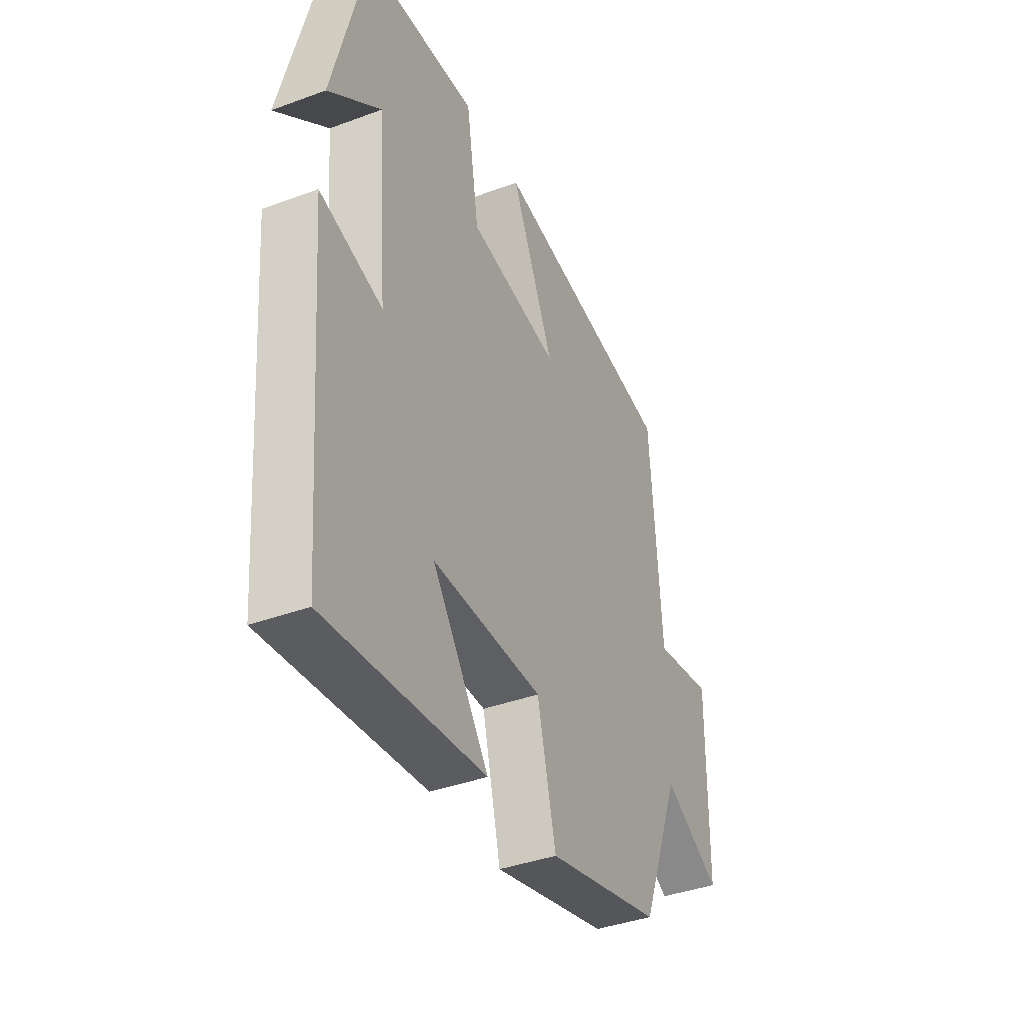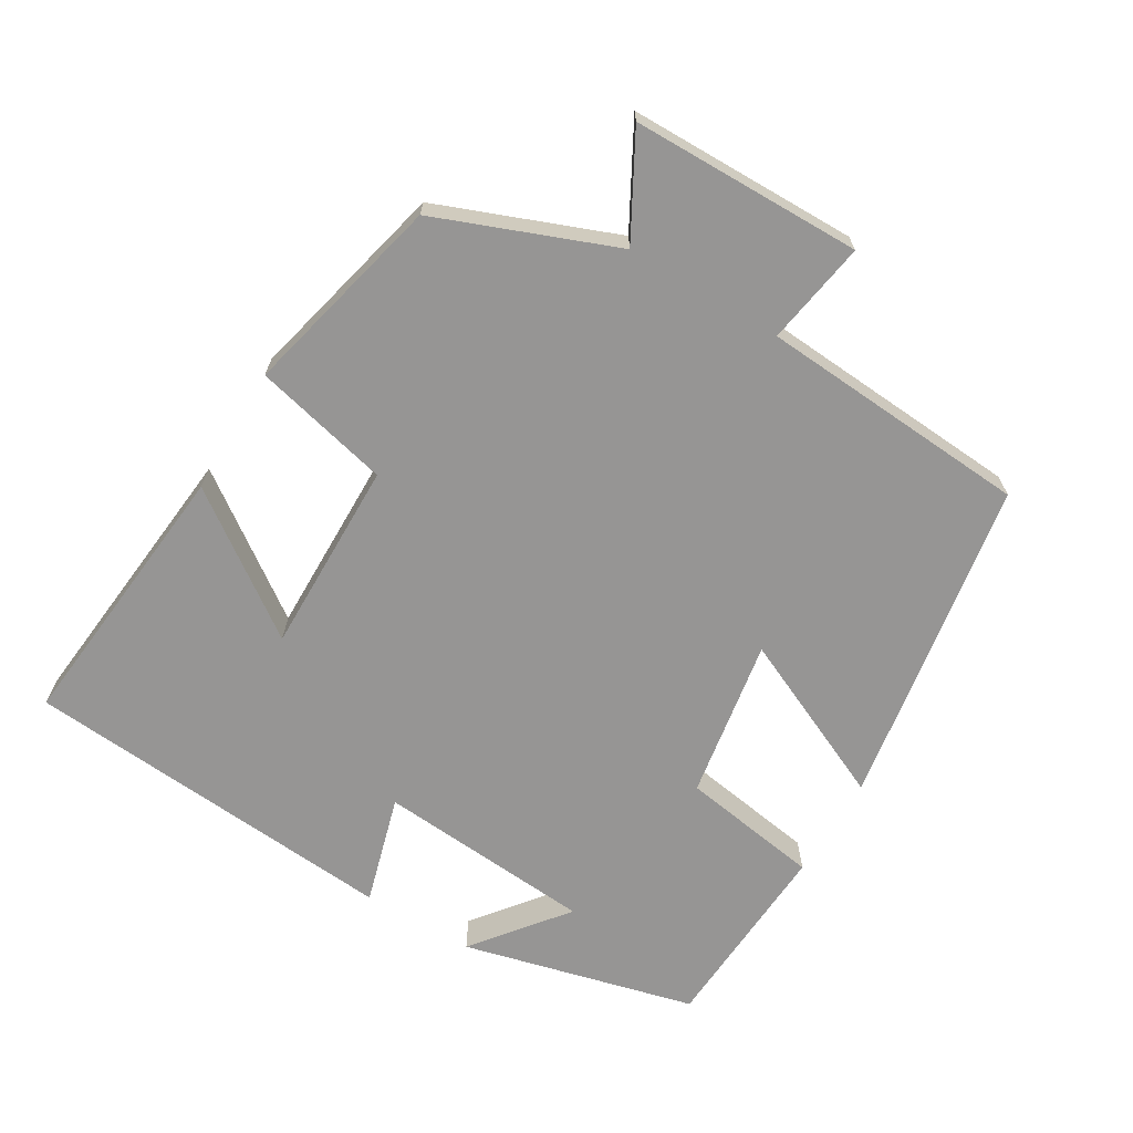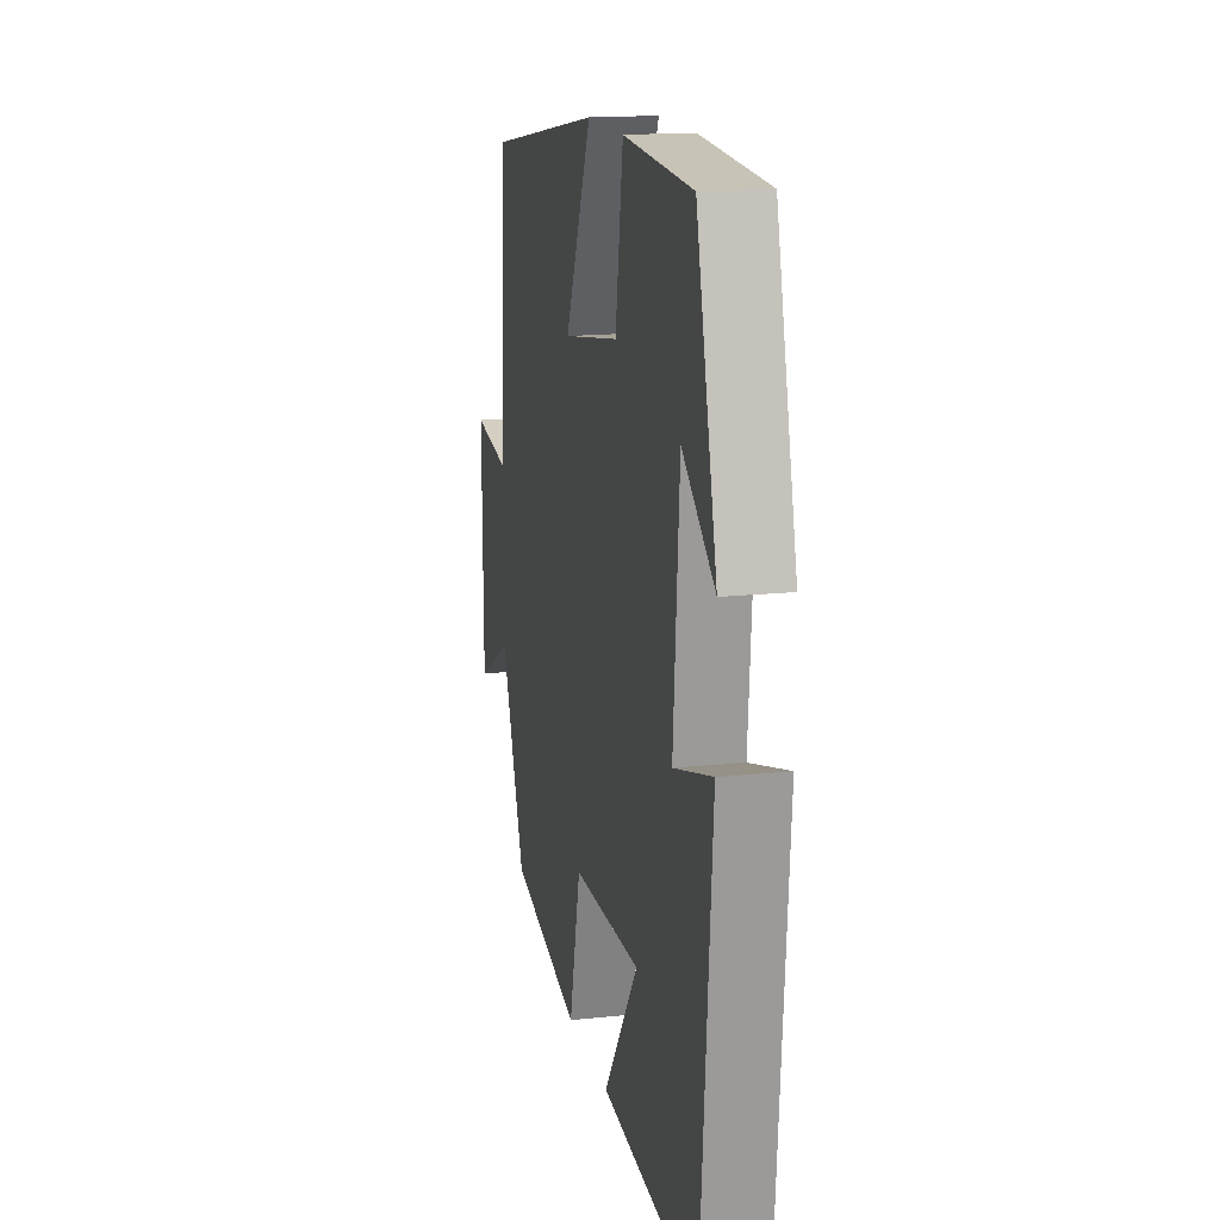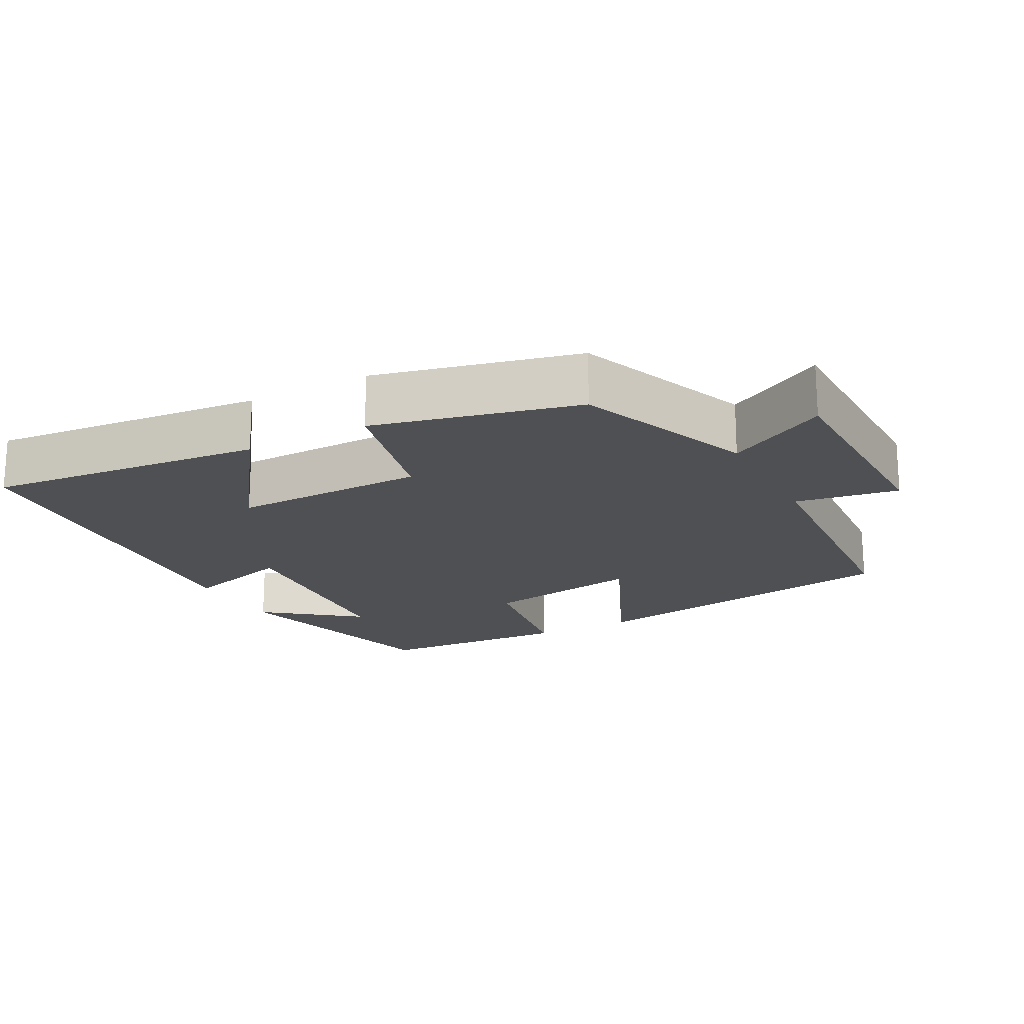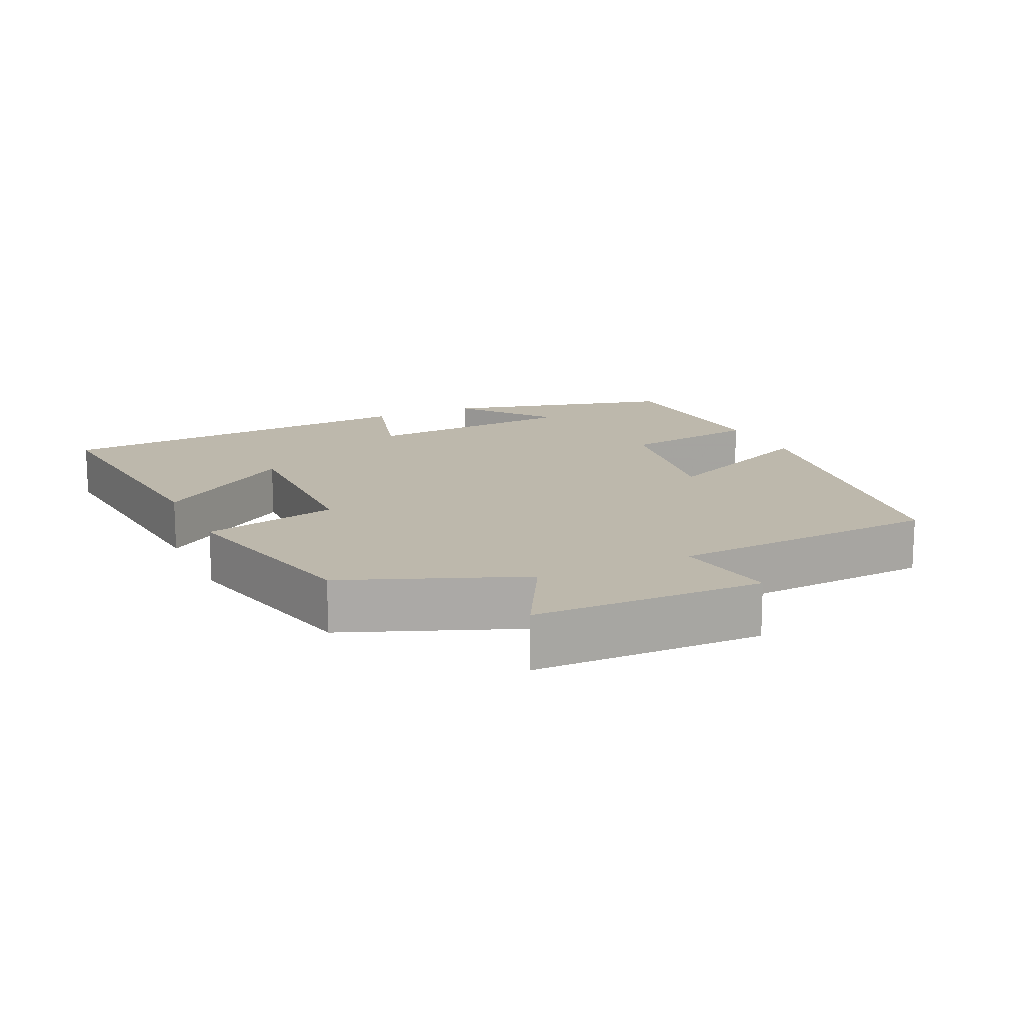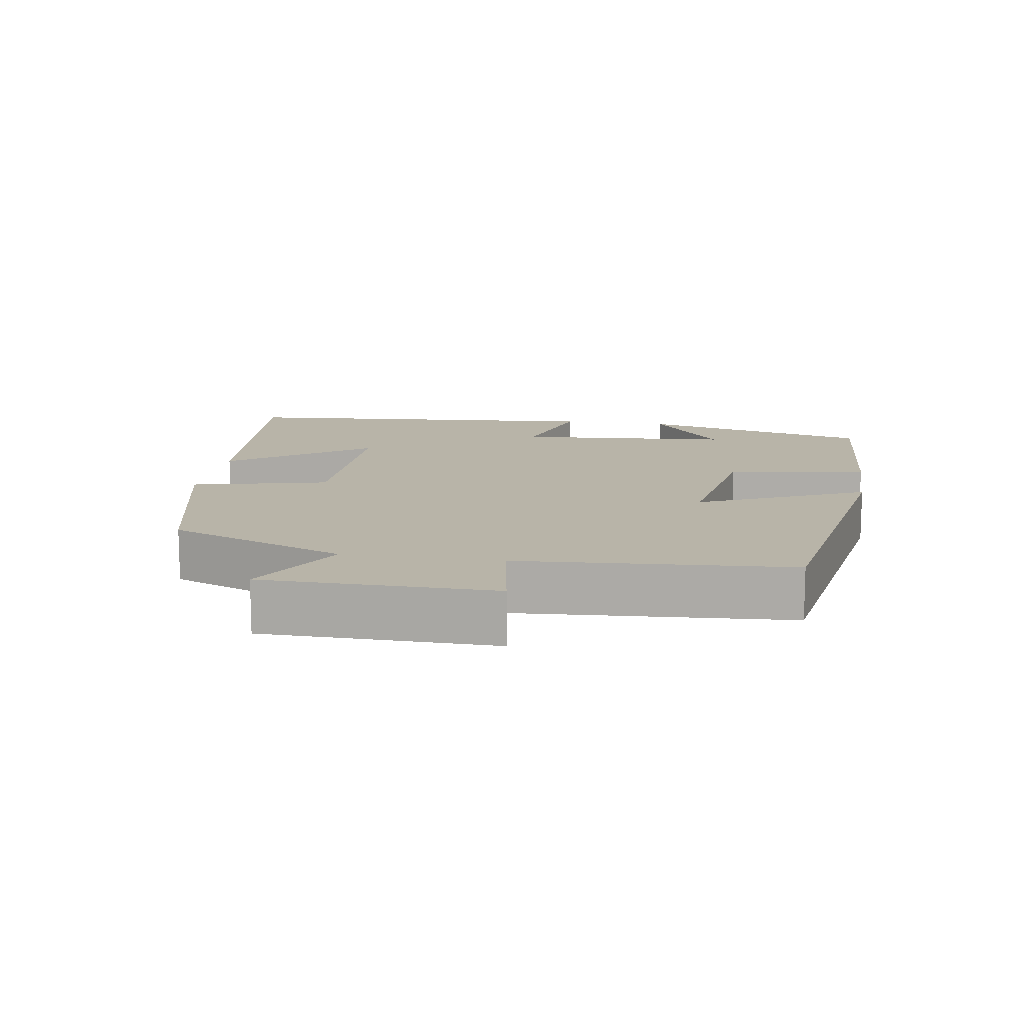
<metadata>
{"format":"obj","ext":"obj","renderer":"f3d","projection":"perspective","resolution":1024,"background":"white","views":[{"elev":-39.1,"azim":114.8,"up":"+Z"},{"elev":-67.5,"azim":-120.9,"up":"+Y"},{"elev":16.0,"azim":77.5,"up":"+Z"},{"elev":-18.9,"azim":-151.9,"up":"+Y"},{"elev":14.8,"azim":-114.9,"up":"+Y"},{"elev":13.0,"azim":-81.0,"up":"+Y"}]}
</metadata>
<code>
v -0.402 0.07 -0.431
v -0.5 0.07 -0.181
v -0.642 0.07 -0.259
v -0.646 0.07 0.065
v -0.5 0.07 0.041
v -0.474 0.07 0.423
v -0.01 0.07 0.5
v -0.117 0.07 0.265
v 0.109 0.07 0.303
v 0.14 0.07 0.5
v 0.417 0.07 0.484
v 0.5 0.07 0.155
v 0.37 0.07 0.257
v 0.346 0.07 -0.049
v 0.5 0.07 -0.005
v 0.457 0.07 -0.538
v 0.065 0.07 -0.5
v 0.205 0.07 -0.304
v -0.069 0.07 -0.308
v -0.115 0.07 -0.5
v -0.402 0 -0.431
v -0.5 0 -0.181
v -0.642 0 -0.259
v -0.646 0 0.065
v -0.5 0 0.041
v -0.474 0 0.423
v -0.01 0 0.5
v -0.117 0 0.265
v 0.109 0 0.303
v 0.14 0 0.5
v 0.417 0 0.484
v 0.5 0 0.155
v 0.37 0 0.257
v 0.346 0 -0.049
v 0.5 0 -0.005
v 0.457 0 -0.538
v 0.065 0 -0.5
v 0.205 0 -0.304
v -0.069 0 -0.308
v -0.115 0 -0.5
f 19 20 1 2
f 18 19 2
f 15 16 17 18
f 14 15 18
f 13 14 18 2
f 10 11 12 13
f 9 10 13
f 8 9 13 2
f 5 6 7 8
f 5 8 2 3
f 3 4 5
f 22 21 40 39
f 22 39 38
f 38 37 36 35
f 38 35 34
f 22 38 34 33
f 33 32 31 30
f 33 30 29
f 22 33 29 28
f 28 27 26 25
f 23 22 28 25
f 25 24 23
f 1 21 22 2
f 2 22 23 3
f 3 23 24 4
f 4 24 25 5
f 5 25 26 6
f 6 26 27 7
f 7 27 28 8
f 8 28 29 9
f 9 29 30 10
f 10 30 31 11
f 11 31 32 12
f 12 32 33 13
f 13 33 34 14
f 14 34 35 15
f 15 35 36 16
f 16 36 37 17
f 17 37 38 18
f 18 38 39 19
f 19 39 40 20
f 20 40 21 1

</code>
